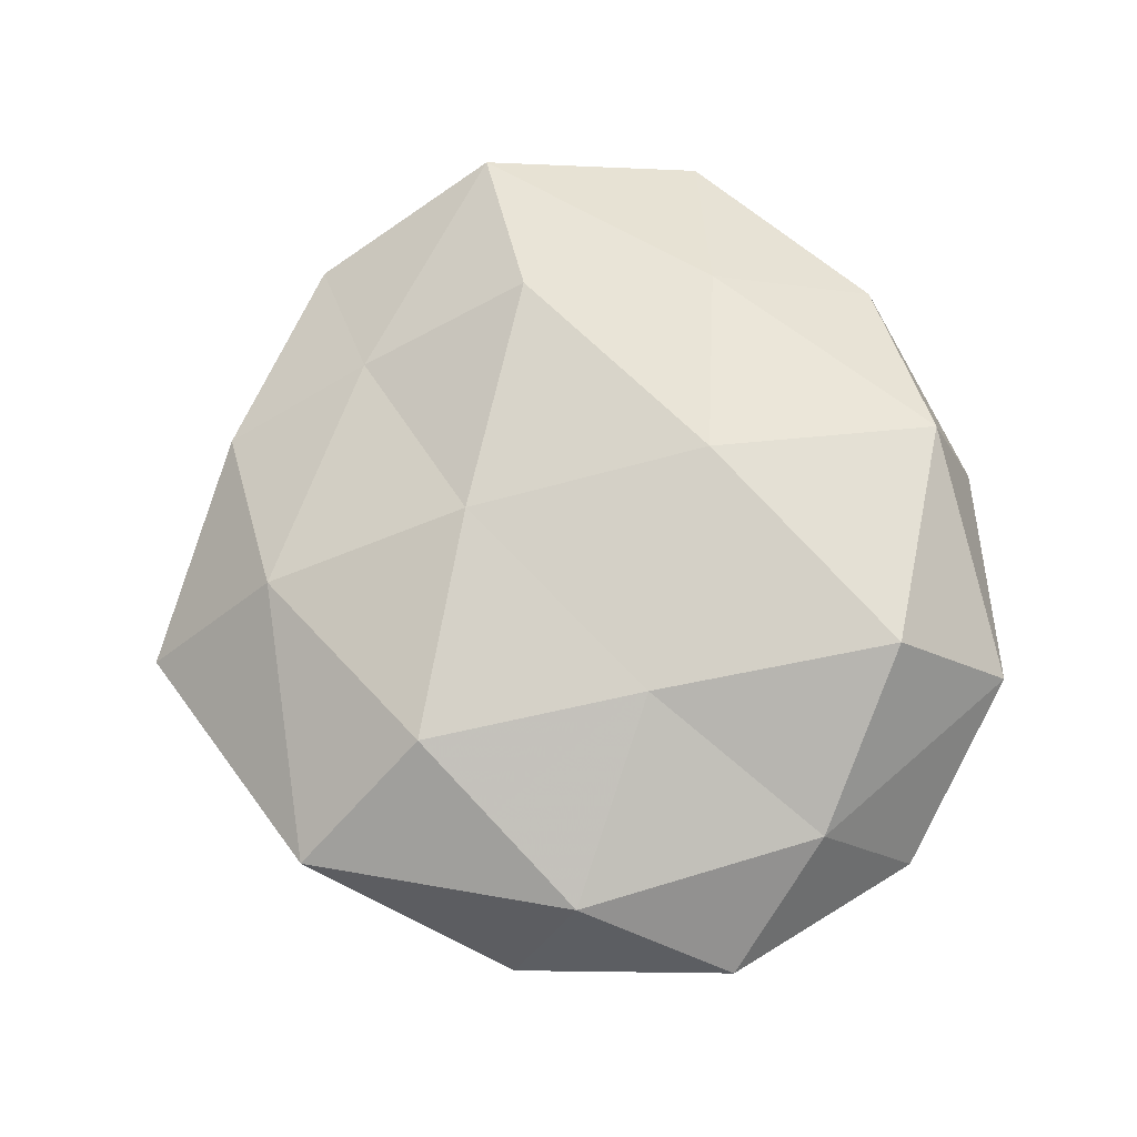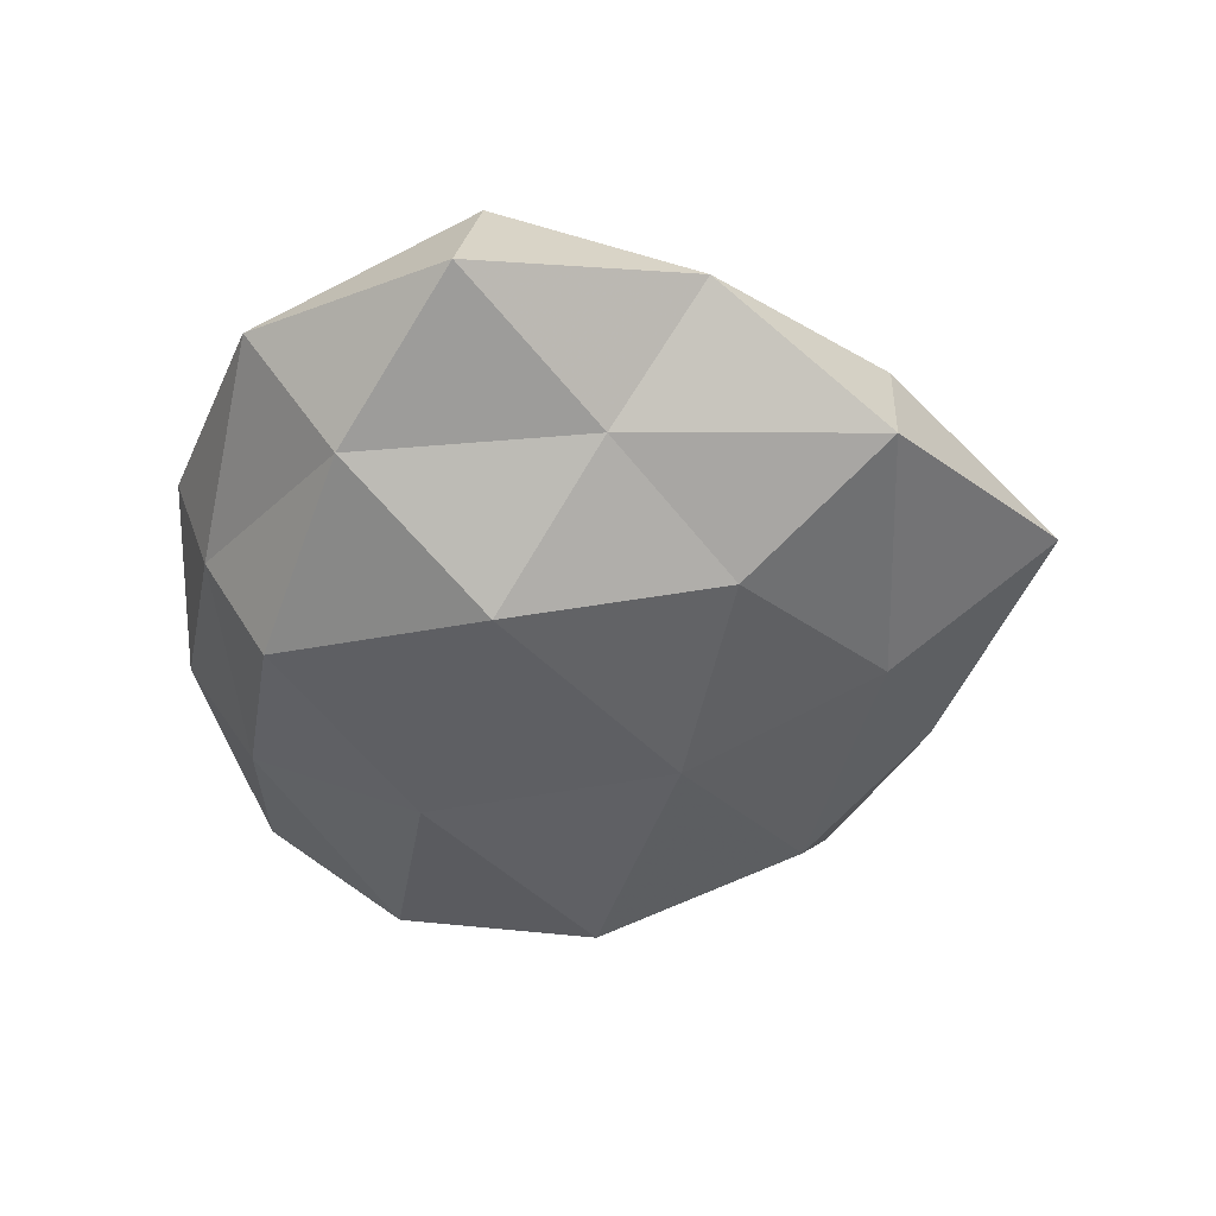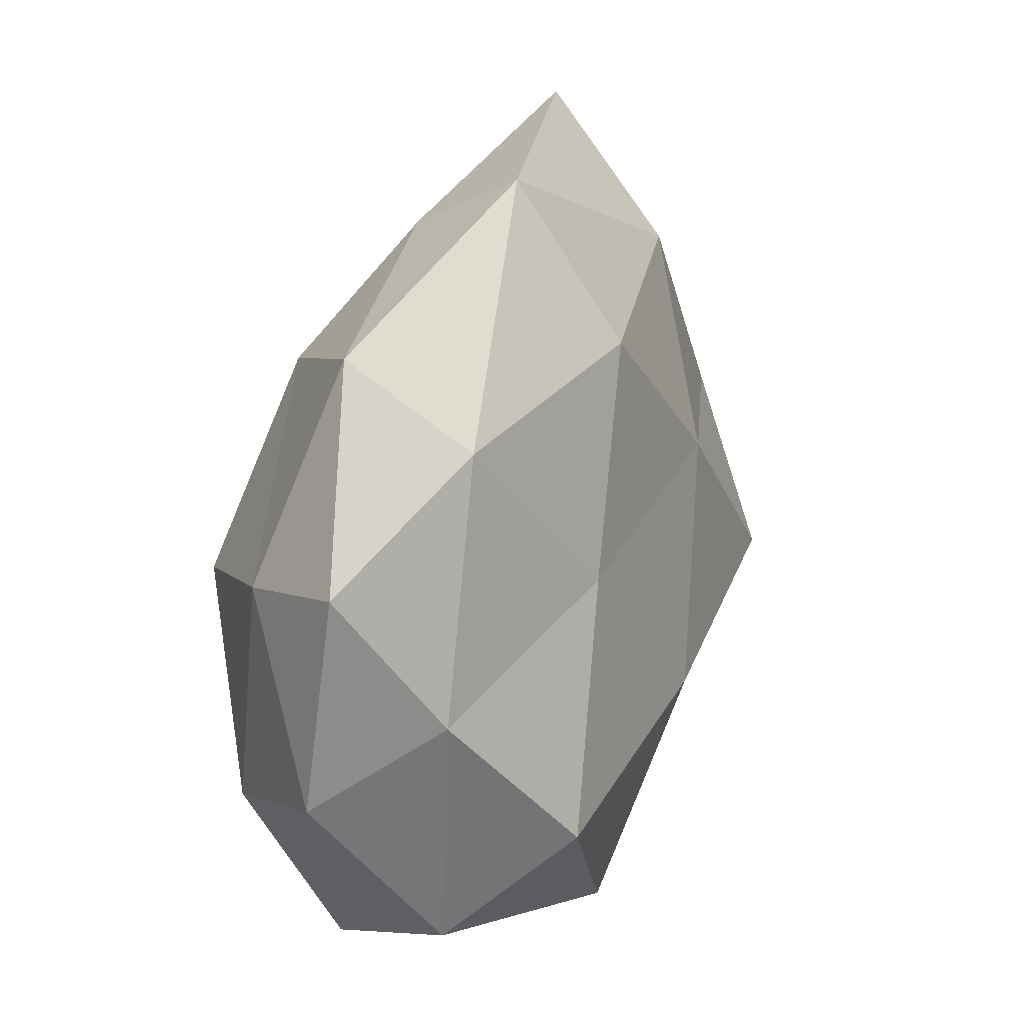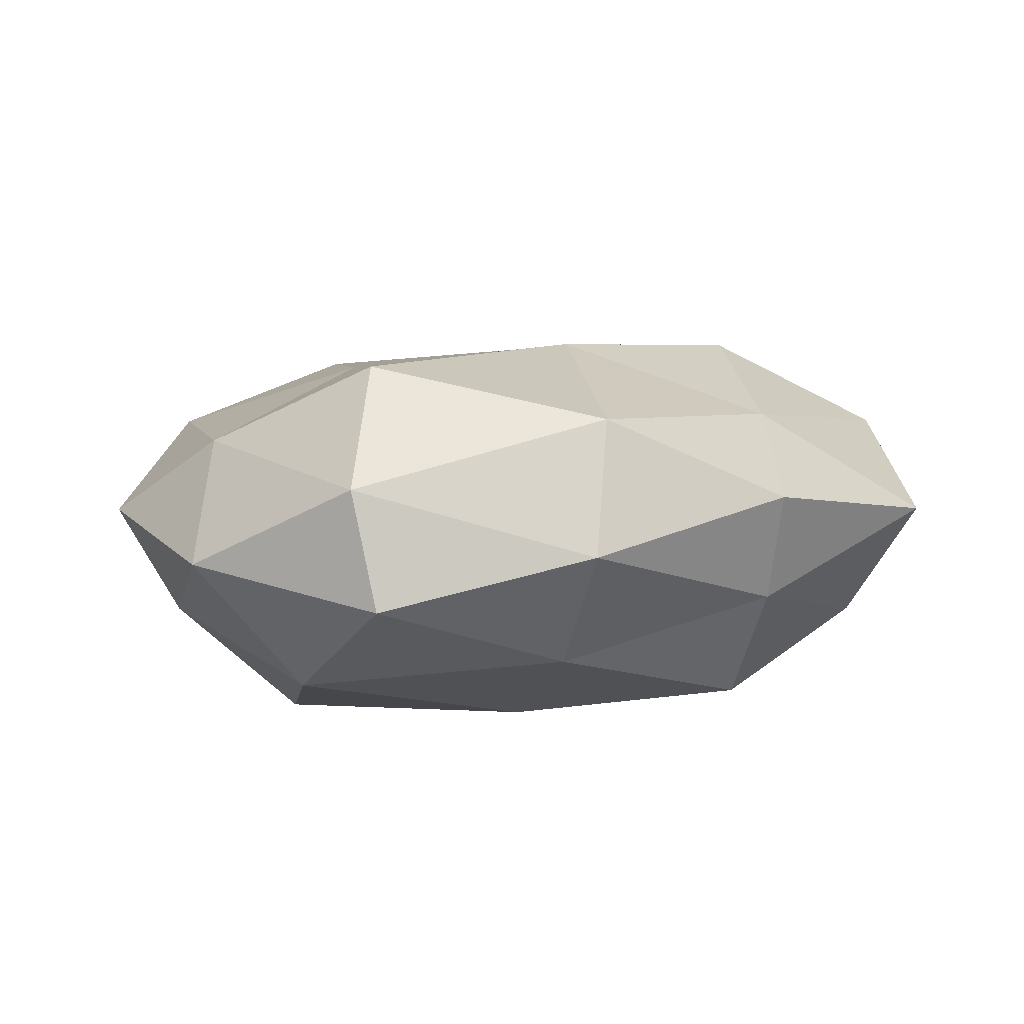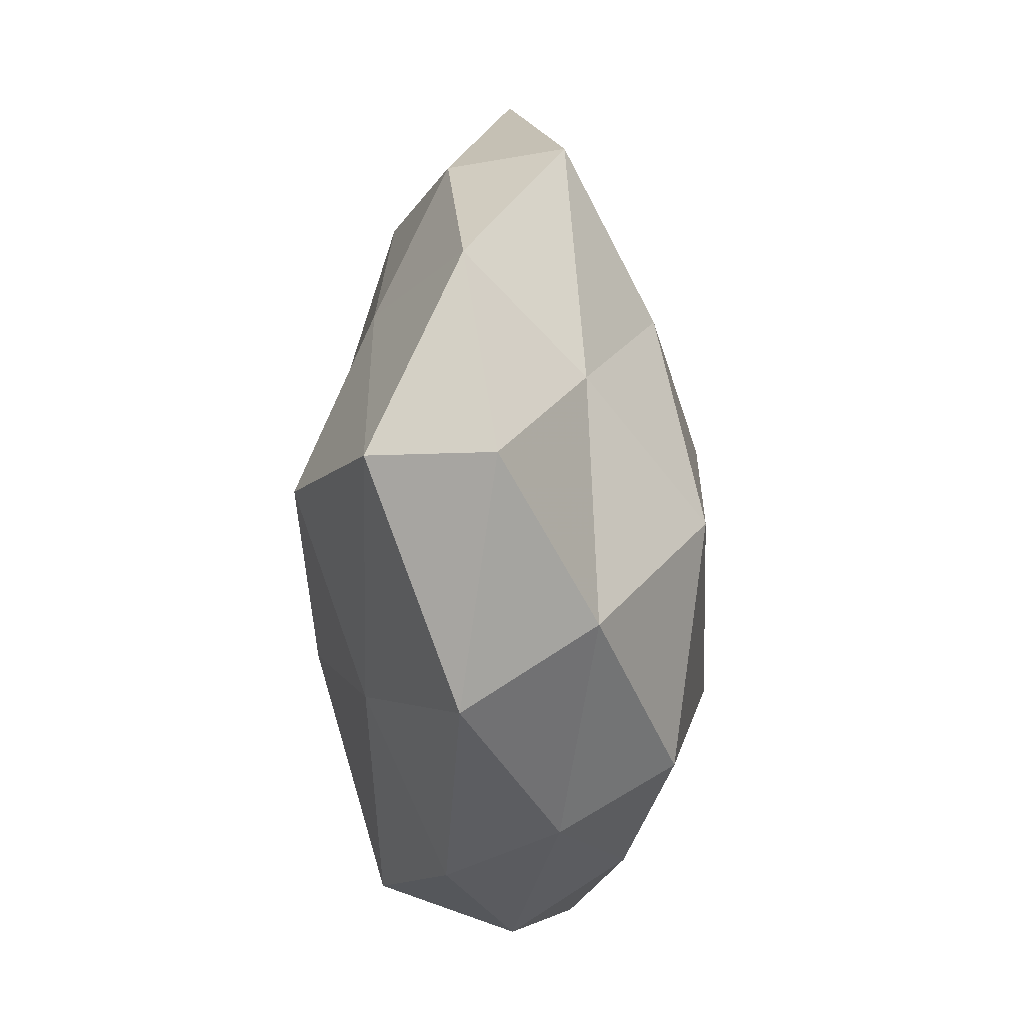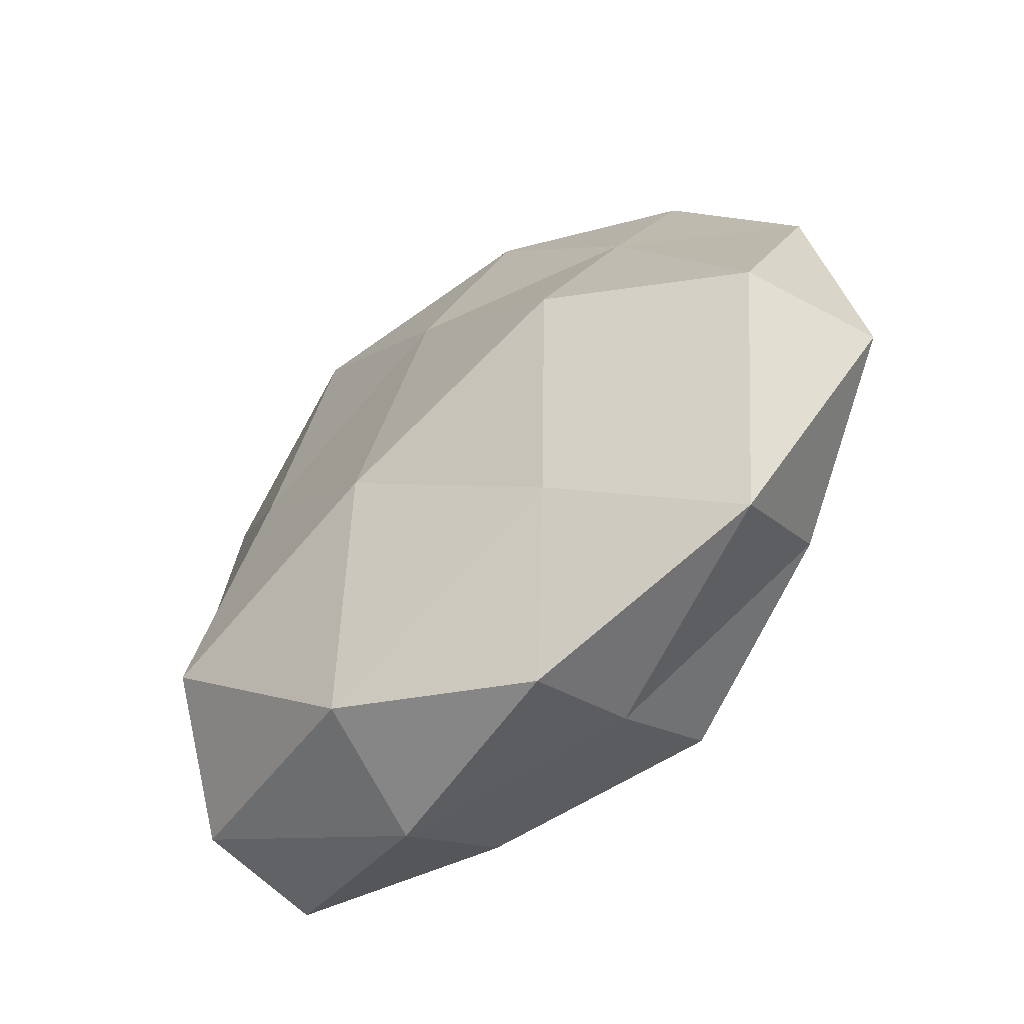
<metadata>
{"format":"obj","ext":"obj","renderer":"f3d","projection":"perspective","resolution":1024,"background":"white","views":[{"elev":73.2,"azim":-120.4,"up":"+Z"},{"elev":-42.3,"azim":86.3,"up":"+Z"},{"elev":20.6,"azim":-66.5,"up":"+Y"},{"elev":7.1,"azim":-28.2,"up":"+Z"},{"elev":-25.8,"azim":94.0,"up":"+Y"},{"elev":-56.4,"azim":44.4,"up":"+Y"}]}
</metadata>
<code>
v -0.01957 0.006401 0.01951
v -0.02134 0.02779 -0.01563
v 0.0258 0.01556 -0.01778
v 0.02436 -0.009052 -0.02275
v -0.04918 0.01227 0.002306
v 0.04824 -0.01175 0.0115
v -0.03523 -0.0343 -0.004934
v 0.01696 0.0518 -0.0008896
v -0.02917 -0.02 0.02122
v -0.04848 -0.01238 -0.001493
v 0.01442 0.03626 0.01333
v 0.009032 0.03333 -0.01392
v 0.03531 -0.02529 -0.01133
v 0.03896 0.03041 -0.008516
v 0.02071 -0.02673 0.01438
v 0.0348 0.03127 0.004819
v 0.0008715 0.01176 -0.02241
v 0.01277 -0.03245 -0.01856
v 0.008493 0.01338 0.02093
v -0.03743 -0.01836 -0.01565
v -0.0114 0.03083 0.01856
v -0.02893 0.004551 -0.02312
v 0.03214 0.01389 0.01306
v -0.04255 0.009312 -0.01032
v 0.03805 -0.03557 0.002568
v -0.0358 0.03326 -0.002379
v 0.02836 -0.005641 0.02179
v 0.0533 -0.01442 -0.002308
v -0.04213 -0.003066 0.01187
v -0.007788 -0.01586 -0.02238
v 0.03909 0.001406 -0.01055
v 0.0119 -0.04406 0.006296
v -0.01218 -0.03515 -0.01229
v -0.03528 0.02476 0.01187
v -0.03675 -0.0311 0.008439
v 0.04963 0.01092 0.001613
v 0.0004221 -0.01338 0.02289
v -0.01036 0.04168 -0.006033
v -0.008727 -0.03878 0.0157
v -0.01263 -0.04346 0.000838
v 0.01276 -0.03981 -0.006017
v -0.01457 0.04843 0.007704
f 3 12 14
f 12 8 14
f 16 8 11
f 14 8 16
f 3 4 17
f 17 2 12
f 3 17 12
f 4 13 18
f 7 10 20
f 1 19 21
f 21 19 11
f 17 22 2
f 11 23 16
f 19 23 11
f 10 5 24
f 10 24 20
f 2 22 24
f 20 24 22
f 15 25 6
f 2 24 26
f 26 24 5
f 27 15 6
f 6 23 27
f 19 27 23
f 6 25 28
f 13 28 25
f 9 1 29
f 29 5 10
f 4 30 17
f 4 18 30
f 17 30 22
f 22 30 20
f 3 31 4
f 31 13 4
f 3 14 31
f 31 28 13
f 15 32 25
f 20 33 7
f 30 18 33
f 30 33 20
f 1 21 34
f 5 34 26
f 1 34 29
f 29 34 5
f 35 10 7
f 9 29 35
f 29 10 35
f 14 16 36
f 36 23 6
f 36 16 23
f 28 36 6
f 14 36 31
f 31 36 28
f 9 37 1
f 37 19 1
f 37 15 27
f 37 27 19
f 12 2 38
f 12 38 8
f 38 2 26
f 39 32 15
f 9 35 39
f 9 39 37
f 39 15 37
f 40 7 33
f 35 7 40
f 39 40 32
f 35 40 39
f 18 13 41
f 13 25 41
f 41 25 32
f 41 33 18
f 32 40 41
f 40 33 41
f 8 42 11
f 11 42 21
f 34 21 42
f 34 42 26
f 8 38 42
f 26 42 38

</code>
